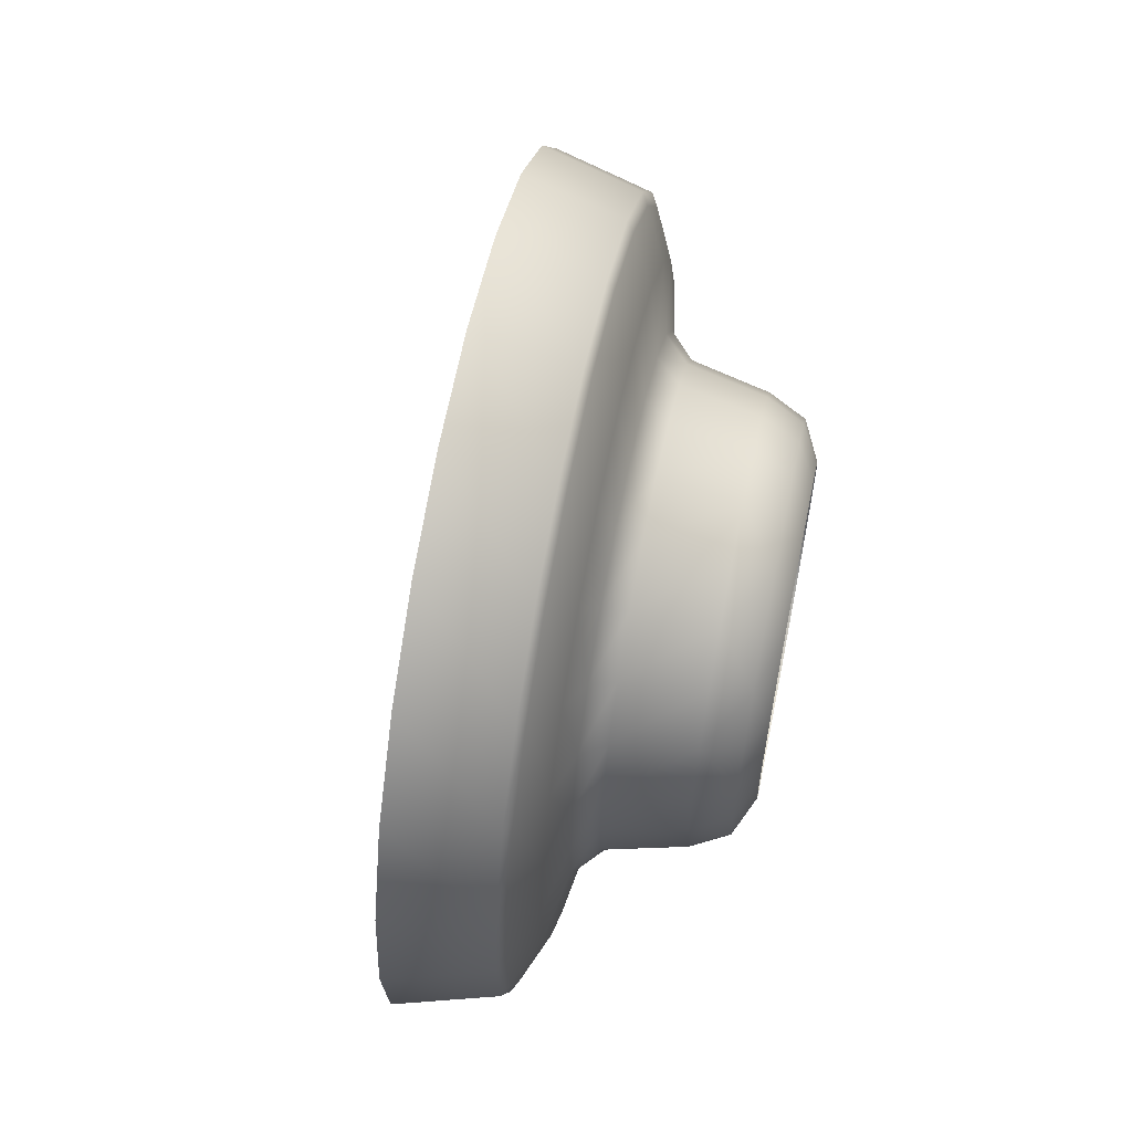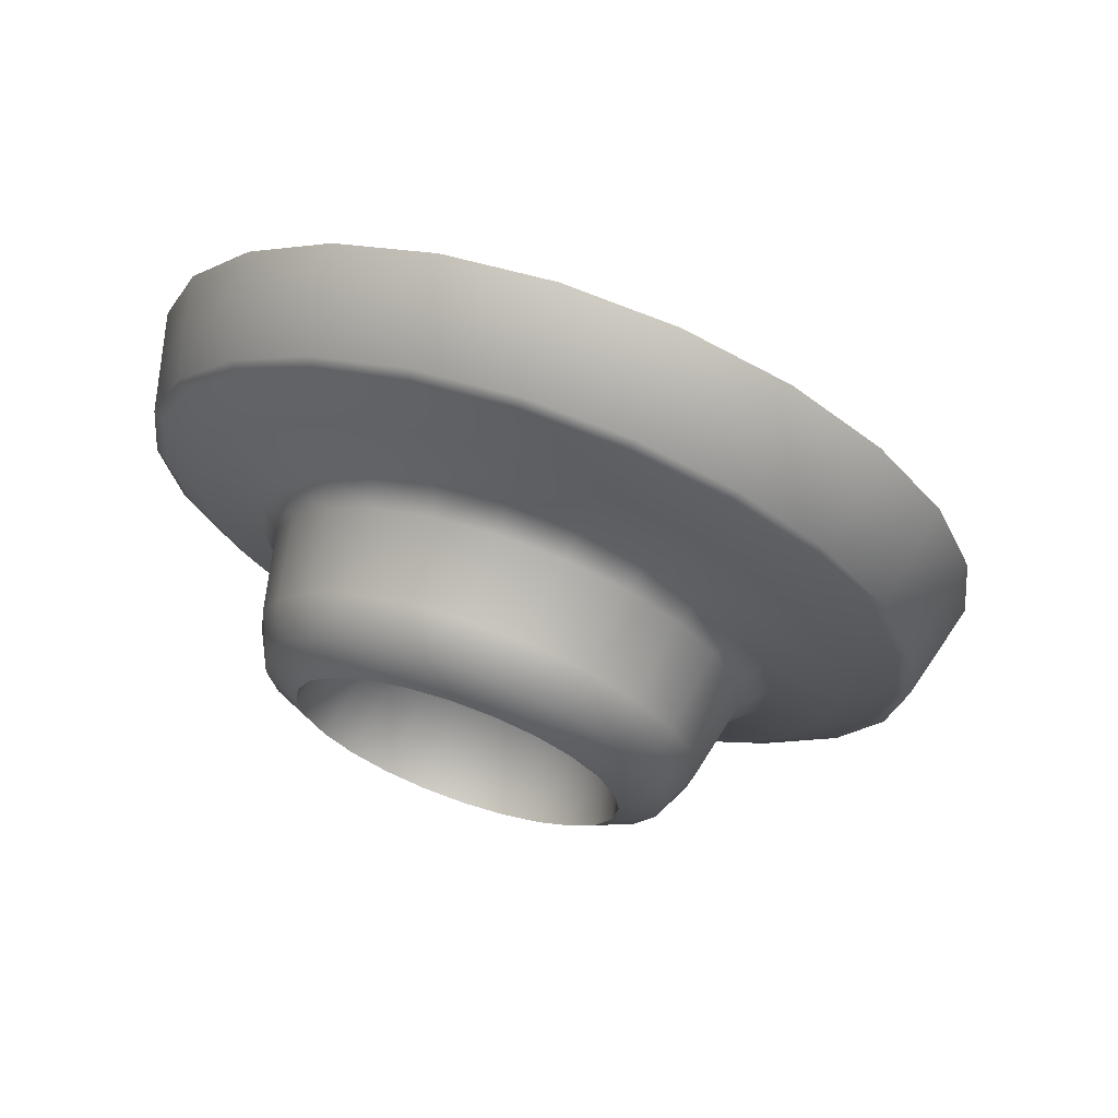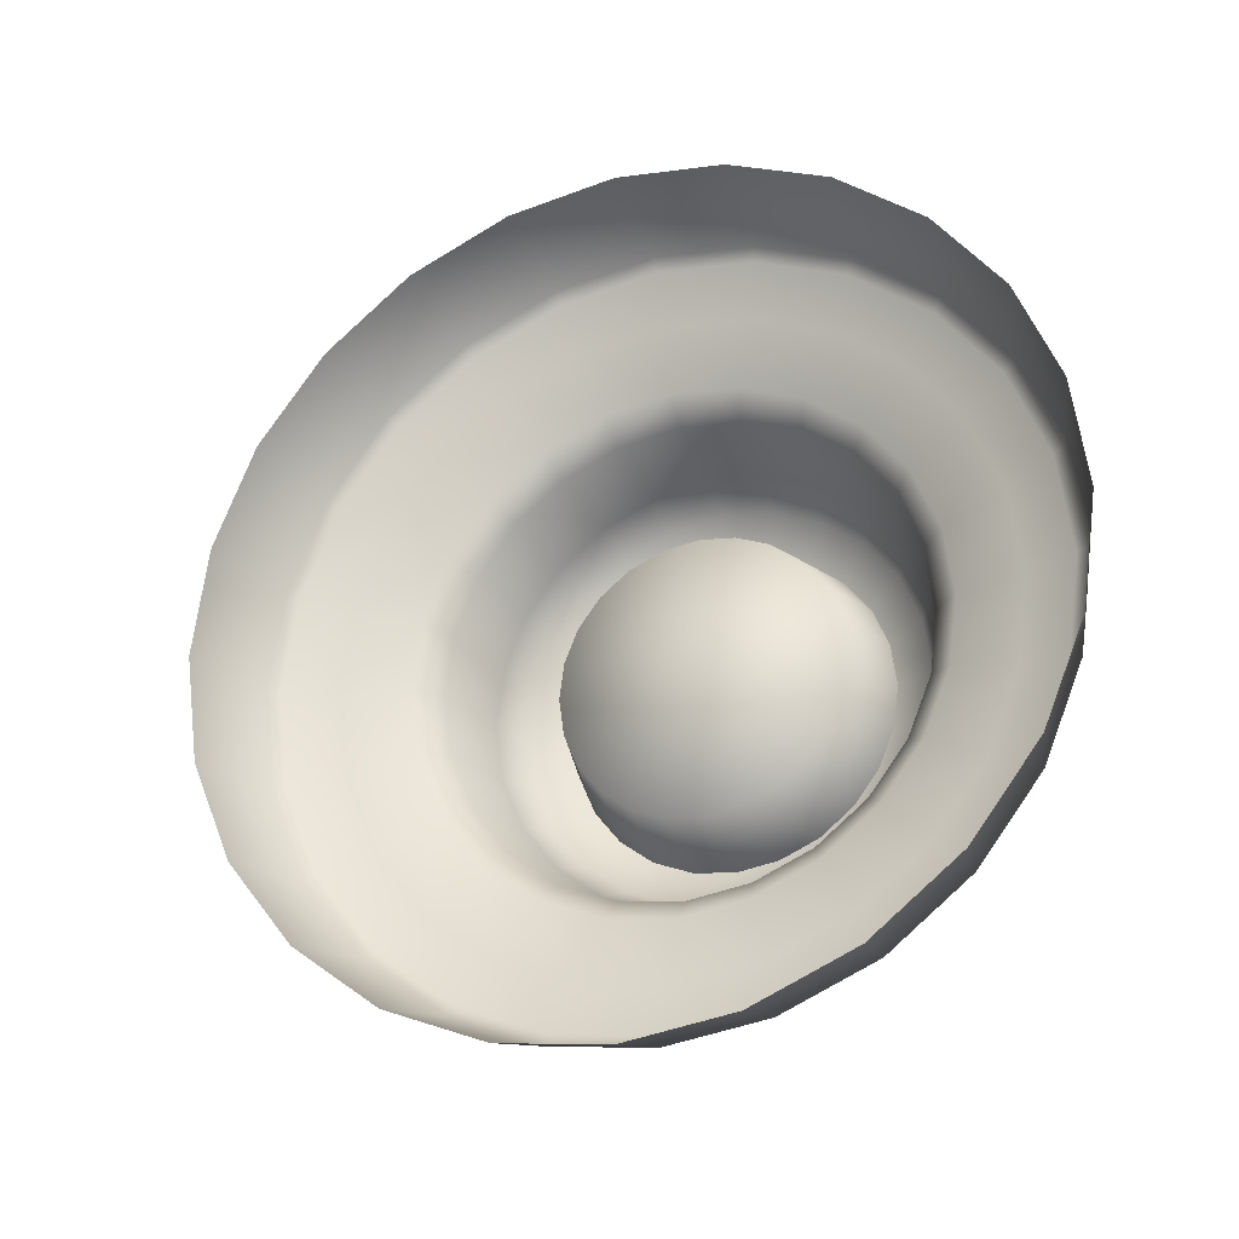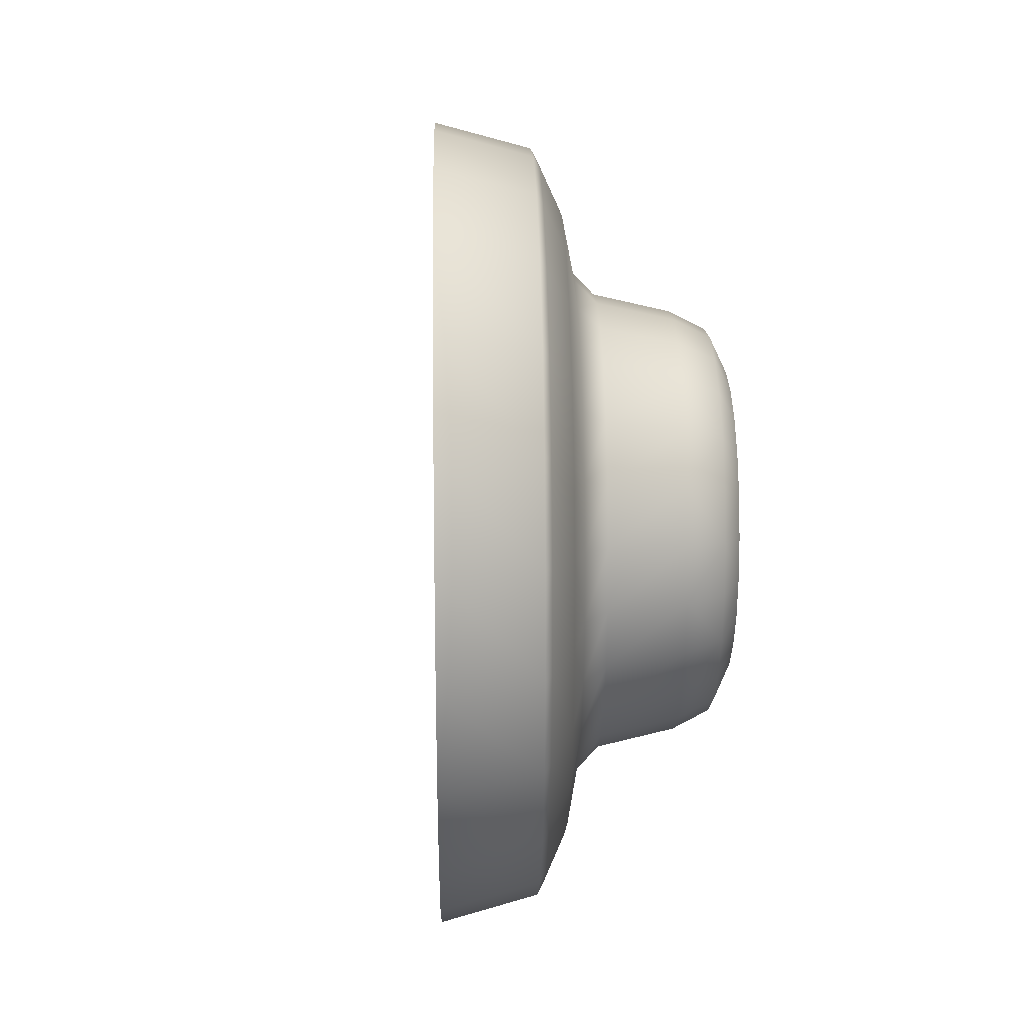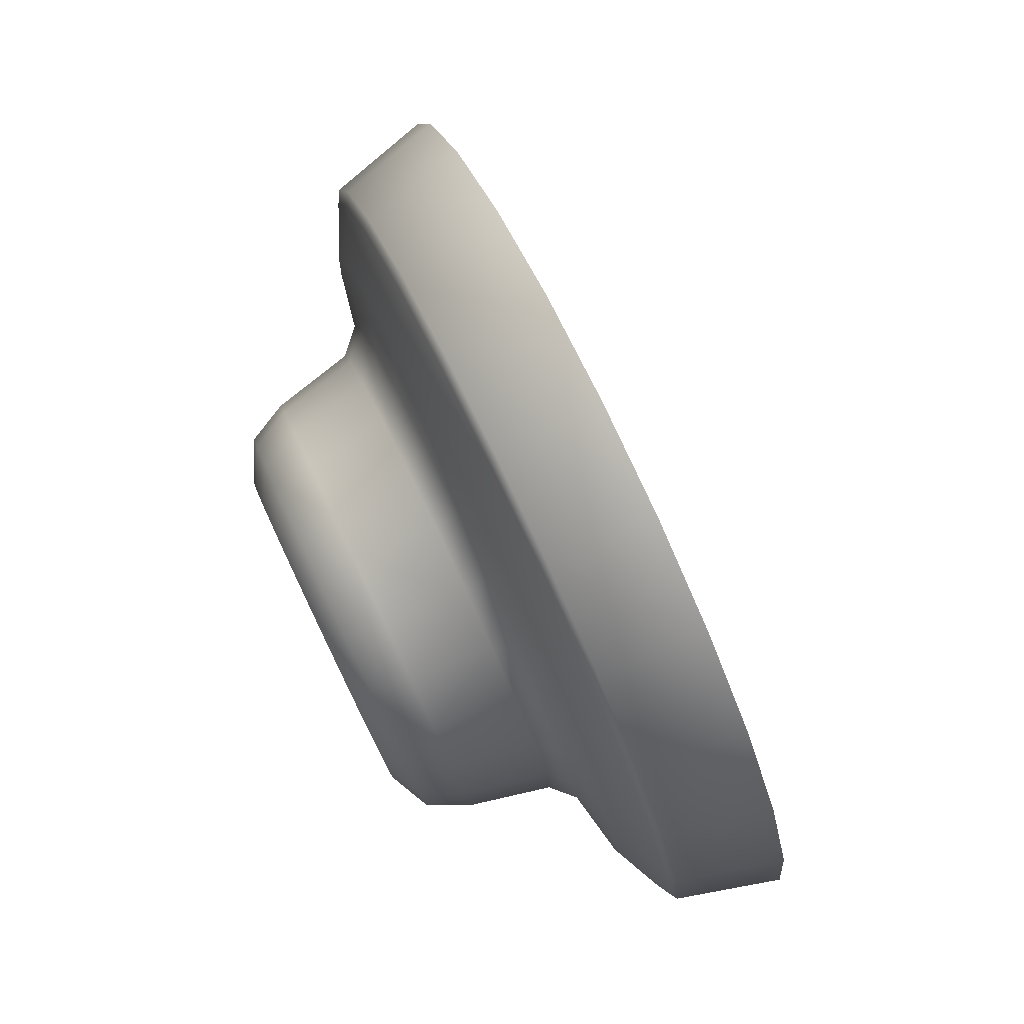
<metadata>
{"format":"obj","ext":"obj","renderer":"f3d","projection":"perspective","resolution":1024,"background":"white","views":[{"elev":60.9,"azim":-13.4,"up":"+Z"},{"elev":68.2,"azim":84.1,"up":"+Z"},{"elev":-26.8,"azim":-93.0,"up":"+Z"},{"elev":21.4,"azim":-26.3,"up":"+Z"},{"elev":2.0,"azim":174.3,"up":"+Y"}]}
</metadata>
<code>
o sponza_316
v 16.63 28.37 20.85
v 16.74 28.6 20.81
v 16.53 28.72 20.88
v 16.41 28.48 20.91
v 16.84 28.81 20.72
v 16.63 28.94 20.77
v 16.92 28.99 20.56
v 16.72 29.14 20.61
v 16.99 29.13 20.36
v 16.79 29.29 20.39
v 17.03 29.22 20.13
v 16.84 29.38 20.15
v 17.04 29.25 19.88
v 16.85 29.41 19.88
v 17.03 29.22 19.63
v 16.84 29.38 19.61
v 16.99 29.13 19.4
v 16.79 29.29 19.36
v 16.92 28.99 19.2
v 16.72 29.14 19.15
v 16.84 28.81 19.04
v 16.63 28.94 18.98
v 16.74 28.6 18.95
v 16.53 28.72 18.88
v 16.63 28.37 18.91
v 16.41 28.48 18.85
v 16.53 28.15 18.95
v 16.3 28.23 18.88
v 16.43 27.93 19.04
v 16.2 28.01 18.98
v 16.35 27.75 19.2
v 16.11 27.81 19.15
v 16.28 27.61 19.4
v 16.04 27.66 19.36
v 16.24 27.53 19.63
v 15.99 27.57 19.61
v 16.23 27.5 19.88
v 15.98 27.54 19.88
v 16.24 27.53 20.13
v 15.99 27.57 20.15
v 16.28 27.61 20.36
v 16.04 27.66 20.39
v 16.35 27.75 20.56
v 16.11 27.81 20.61
v 16.43 27.93 20.72
v 16.2 28.01 20.77
v 16.53 28.15 20.81
v 16.3 28.23 20.88
v 17.07 28.47 20.35
v 17.02 28.35 20.41
v 17.1 28.3 20.36
v 17.15 28.41 20.31
v 17.13 28.26 20.27
v 17.17 28.35 20.23
v 17.08 28.16 20.28
v 17.04 28.18 20.38
v 17.16 28.65 20.15
v 17.12 28.57 20.26
v 17.19 28.5 20.23
v 17.23 28.57 20.13
v 17.2 28.42 20.16
v 17.23 28.48 20.08
v 17.19 28.72 19.88
v 17.18 28.7 20.02
v 17.25 28.62 20.01
v 17.25 28.63 19.88
v 17.25 28.52 19.98
v 17.25 28.53 19.88
v 17.16 28.65 19.61
v 17.18 28.7 19.74
v 17.25 28.62 19.75
v 17.23 28.57 19.63
v 17.25 28.52 19.77
v 17.23 28.48 19.68
v 17.07 28.47 19.41
v 17.12 28.57 19.49
v 17.19 28.5 19.53
v 17.15 28.41 19.45
v 17.2 28.42 19.59
v 17.17 28.35 19.53
v 16.96 28.22 19.33
v 17.02 28.35 19.35
v 17.1 28.3 19.4
v 17.04 28.18 19.38
v 17.13 28.26 19.49
v 17.08 28.16 19.48
v 16.84 27.97 19.41
v 16.9 28.09 19.35
v 16.99 28.06 19.4
v 16.94 27.96 19.45
v 17.04 28.07 19.49
v 17 27.98 19.53
v 16.76 27.79 19.61
v 16.79 27.87 19.49
v 16.89 27.86 19.53
v 16.86 27.79 19.63
v 16.96 27.9 19.59
v 16.94 27.85 19.68
v 16.73 27.73 19.88
v 16.73 27.74 19.74
v 16.84 27.75 19.75
v 16.83 27.73 19.88
v 16.92 27.81 19.77
v 16.91 27.8 19.88
v 16.76 27.79 20.15
v 16.73 27.74 20.02
v 16.84 27.75 20.01
v 16.86 27.79 20.13
v 16.92 27.81 19.98
v 16.94 27.85 20.08
v 16.84 27.97 20.35
v 16.79 27.87 20.26
v 16.89 27.86 20.23
v 16.94 27.96 20.31
v 16.96 27.9 20.16
v 17 27.98 20.23
v 16.96 28.22 20.43
v 16.9 28.09 20.41
v 16.99 28.06 20.36
v 17.04 28.07 20.27
v 16.85 28.44 20.45
v 16.91 28.57 20.39
v 16.78 28.3 20.47
v 16.96 28.68 20.3
v 17 28.77 20.17
v 17.02 28.82 20.03
v 17.03 28.84 19.88
v 17.02 28.82 19.73
v 17 28.77 19.58
v 16.96 28.68 19.46
v 16.91 28.57 19.37
v 16.85 28.44 19.31
v 16.78 28.3 19.29
v 16.72 28.17 19.31
v 16.66 28.04 19.37
v 16.6 27.93 19.46
v 16.57 27.84 19.58
v 16.54 27.79 19.73
v 16.53 27.77 19.88
v 16.54 27.79 20.03
v 16.57 27.84 20.17
v 16.6 27.93 20.3
v 16.66 28.04 20.39
v 16.72 28.17 20.45
v 16.87 28.71 20.58
v 16.79 28.53 20.66
v 16.8 28.48 20.51
v 16.87 28.62 20.44
v 16.7 28.34 20.69
v 16.73 28.33 20.53
v 16.61 28.15 20.66
v 16.66 28.18 20.51
v 16.53 27.97 20.58
v 16.59 28.03 20.44
v 16.46 27.82 20.45
v 16.53 27.91 20.34
v 16.4 27.7 20.29
v 16.49 27.82 20.2
v 16.37 27.63 20.09
v 16.46 27.76 20.05
v 16.36 27.6 19.88
v 16.45 27.74 19.88
v 16.37 27.63 19.67
v 16.46 27.76 19.71
v 16.4 27.7 19.47
v 16.49 27.82 19.55
v 16.46 27.82 19.3
v 16.53 27.91 19.42
v 16.53 27.97 19.17
v 16.59 28.03 19.31
v 16.61 28.15 19.09
v 16.66 28.18 19.25
v 16.7 28.34 19.06
v 16.73 28.33 19.23
v 16.79 28.53 19.09
v 16.8 28.48 19.25
v 16.87 28.71 19.17
v 16.87 28.62 19.31
v 16.94 28.86 19.3
v 16.92 28.75 19.42
v 17 28.98 19.47
v 16.97 28.84 19.55
v 17.03 29.05 19.67
v 16.99 28.9 19.71
v 17.04 29.08 19.88
v 17 28.92 19.88
v 17.03 29.05 20.09
v 16.99 28.9 20.05
v 17 28.98 20.29
v 16.97 28.84 20.2
v 16.94 28.86 20.45
v 16.92 28.75 20.34
v 16.89 28.25 20.23
v 16.93 28.34 20.22
v 16.96 28.41 20.18
v 16.99 28.48 20.13
v 17.02 28.53 20.05
v 17.03 28.56 19.97
v 17.04 28.57 19.88
v 17.03 28.56 19.79
v 17.02 28.53 19.7
v 16.99 28.48 19.63
v 16.96 28.41 19.57
v 16.93 28.34 19.54
v 16.89 28.25 19.53
v 16.85 28.17 19.54
v 16.81 28.1 19.57
v 16.78 28.03 19.63
v 16.76 27.98 19.7
v 16.74 27.95 19.79
v 16.74 27.94 19.88
v 16.74 27.95 19.97
v 16.76 27.98 20.05
v 16.78 28.03 20.13
v 16.81 28.1 20.18
v 16.85 28.17 20.22
v 16.87 28.26 19.88
v 16.75 28.58 20.78
v 16.85 28.79 20.69
v 16.65 28.37 20.81
v 16.55 28.15 20.78
v 16.37 27.77 20.54
v 16.45 27.94 20.69
v 16.27 27.55 20.12
v 16.31 27.63 20.35
v 16.27 27.55 19.64
v 16.25 27.52 19.88
v 16.37 27.77 19.22
v 16.31 27.63 19.41
v 16.55 28.15 18.97
v 16.45 27.94 19.07
v 16.75 28.58 18.97
v 16.65 28.37 18.94
v 16.93 28.96 19.22
v 16.85 28.79 19.07
v 17.03 29.18 19.64
v 16.99 29.1 19.41
v 17.03 29.18 20.12
v 17.05 29.21 19.88
v 16.93 28.96 20.54
v 16.99 29.1 20.35
v 17.13 28.26 20.27
v 17.17 28.35 20.23
v 17.08 28.16 20.28
v 17.2 28.42 20.16
v 17.23 28.48 20.08
v 17.25 28.52 19.98
v 17.25 28.53 19.88
v 17.25 28.52 19.77
v 17.23 28.48 19.68
v 17.2 28.42 19.59
v 17.17 28.35 19.53
v 17.13 28.26 19.49
v 17.08 28.16 19.48
v 17.04 28.07 19.49
v 17 27.98 19.53
v 16.96 27.9 19.59
v 16.94 27.85 19.68
v 16.92 27.81 19.77
v 16.91 27.8 19.88
v 16.92 27.81 19.98
v 16.94 27.85 20.08
v 16.96 27.9 20.16
v 17 27.98 20.23
v 17.04 28.07 20.27
f 1 2 3
f 1 3 4
f 2 5 6
f 2 6 3
f 5 7 8
f 5 8 6
f 7 9 10
f 7 10 8
f 9 11 12
f 9 12 10
f 11 13 14
f 11 14 12
f 13 15 16
f 13 16 14
f 15 17 18
f 15 18 16
f 17 19 20
f 17 20 18
f 19 21 22
f 19 22 20
f 21 23 24
f 21 24 22
f 23 25 26
f 23 26 24
f 25 27 28
f 25 28 26
f 27 29 30
f 27 30 28
f 29 31 32
f 29 32 30
f 31 33 34
f 31 34 32
f 33 35 36
f 33 36 34
f 35 37 38
f 35 38 36
f 37 39 40
f 37 40 38
f 39 41 42
f 39 42 40
f 41 43 44
f 41 44 42
f 43 45 46
f 43 46 44
f 45 47 48
f 45 48 46
f 47 1 4
f 47 4 48
f 49 50 51
f 49 51 52
f 51 242 243
f 51 243 52
f 244 242 51
f 244 51 56
f 57 58 59
f 57 59 60
f 59 245 246
f 59 246 60
f 243 245 59
f 243 59 52
f 63 64 65
f 63 65 66
f 65 247 248
f 65 248 66
f 246 247 65
f 246 65 60
f 69 70 71
f 69 71 72
f 71 249 250
f 71 250 72
f 248 249 71
f 248 71 66
f 75 76 77
f 75 77 78
f 77 251 252
f 77 252 78
f 250 251 77
f 250 77 72
f 81 82 83
f 81 83 84
f 83 253 254
f 83 254 84
f 252 253 83
f 252 83 78
f 87 88 89
f 87 89 90
f 89 255 256
f 89 256 90
f 254 255 89
f 254 89 84
f 93 94 95
f 93 95 96
f 95 257 258
f 95 258 96
f 256 257 95
f 256 95 90
f 99 100 101
f 99 101 102
f 101 259 260
f 101 260 102
f 258 259 101
f 258 101 96
f 105 106 107
f 105 107 108
f 107 261 262
f 107 262 108
f 260 261 107
f 260 107 102
f 111 112 113
f 111 113 114
f 113 263 264
f 113 264 114
f 262 263 113
f 262 113 108
f 117 118 119
f 117 119 56
f 119 265 244
f 119 244 56
f 264 265 119
f 264 119 114
f 121 50 49
f 121 49 122
f 50 121 123
f 50 123 117
f 124 58 57
f 124 57 125
f 58 124 122
f 58 122 49
f 126 64 63
f 126 63 127
f 64 126 125
f 64 125 57
f 128 70 69
f 128 69 129
f 70 128 127
f 70 127 63
f 130 76 75
f 130 75 131
f 76 130 129
f 76 129 69
f 132 82 81
f 132 81 133
f 82 132 131
f 82 131 75
f 134 88 87
f 134 87 135
f 88 134 133
f 88 133 81
f 136 94 93
f 136 93 137
f 94 136 135
f 94 135 87
f 138 100 99
f 138 99 139
f 100 138 137
f 100 137 93
f 140 106 105
f 140 105 141
f 106 140 139
f 106 139 99
f 142 112 111
f 142 111 143
f 112 142 141
f 112 141 105
f 144 118 117
f 144 117 123
f 118 144 143
f 118 143 111
f 145 146 147
f 145 147 148
f 146 149 150
f 146 150 147
f 149 151 152
f 149 152 150
f 151 153 154
f 151 154 152
f 153 155 156
f 153 156 154
f 155 157 158
f 155 158 156
f 157 159 160
f 157 160 158
f 159 161 162
f 159 162 160
f 161 163 164
f 161 164 162
f 163 165 166
f 163 166 164
f 165 167 168
f 165 168 166
f 167 169 170
f 167 170 168
f 169 171 172
f 169 172 170
f 171 173 174
f 171 174 172
f 173 175 176
f 173 176 174
f 175 177 178
f 175 178 176
f 177 179 180
f 177 180 178
f 179 181 182
f 179 182 180
f 181 183 184
f 181 184 182
f 183 185 186
f 183 186 184
f 185 187 188
f 185 188 186
f 187 189 190
f 187 190 188
f 189 191 192
f 189 192 190
f 191 145 148
f 191 148 192
f 193 194 53
f 193 53 55
f 194 195 54
f 194 54 53
f 195 196 61
f 195 61 54
f 196 197 62
f 196 62 61
f 197 198 67
f 197 67 62
f 198 199 68
f 198 68 67
f 199 200 73
f 199 73 68
f 200 201 74
f 200 74 73
f 201 202 79
f 201 79 74
f 202 203 80
f 202 80 79
f 203 204 85
f 203 85 80
f 204 205 86
f 204 86 85
f 205 206 91
f 205 91 86
f 206 207 92
f 206 92 91
f 207 208 97
f 207 97 92
f 208 209 98
f 208 98 97
f 209 210 103
f 209 103 98
f 210 211 104
f 210 104 103
f 211 212 109
f 211 109 104
f 212 213 110
f 212 110 109
f 213 214 115
f 213 115 110
f 214 215 116
f 214 116 115
f 215 216 120
f 215 120 116
f 216 193 55
f 216 55 120
f 193 217 194
f 194 217 195
f 195 217 196
f 196 217 197
f 197 217 198
f 198 217 199
f 199 217 200
f 200 217 201
f 201 217 202
f 202 217 203
f 203 217 204
f 204 217 205
f 205 217 206
f 206 217 207
f 207 217 208
f 208 217 209
f 209 217 210
f 210 217 211
f 211 217 212
f 212 217 213
f 213 217 214
f 214 217 215
f 215 217 216
f 216 217 193
f 2 218 219
f 2 219 5
f 220 1 47
f 220 47 221
f 43 222 223
f 43 223 45
f 39 224 225
f 39 225 41
f 35 226 227
f 35 227 37
f 31 228 229
f 31 229 33
f 27 230 231
f 27 231 29
f 23 232 233
f 23 233 25
f 19 234 235
f 19 235 21
f 15 236 237
f 15 237 17
f 11 238 239
f 11 239 13
f 7 240 241
f 7 241 9
f 145 191 240
f 145 240 219
f 191 189 241
f 191 241 240
f 189 187 238
f 189 238 241
f 185 183 236
f 185 236 239
f 181 179 234
f 181 234 237
f 177 175 232
f 177 232 235
f 173 171 230
f 173 230 233
f 169 167 228
f 169 228 231
f 165 163 226
f 165 226 229
f 161 159 224
f 161 224 227
f 157 155 222
f 157 222 225
f 153 151 221
f 153 221 223
f 149 146 218
f 149 218 220
f 220 221 151
f 220 151 149
f 223 222 155
f 223 155 153
f 225 224 159
f 225 159 157
f 227 226 163
f 227 163 161
f 229 228 167
f 229 167 165
f 231 230 171
f 231 171 169
f 233 232 175
f 233 175 173
f 235 234 179
f 235 179 177
f 237 236 183
f 237 183 181
f 239 238 187
f 239 187 185
f 219 218 146
f 219 146 145
f 1 220 218
f 1 218 2
f 221 47 45
f 221 45 223
f 222 43 41
f 222 41 225
f 224 39 37
f 224 37 227
f 226 35 33
f 226 33 229
f 228 31 29
f 228 29 231
f 230 27 25
f 230 25 233
f 232 23 21
f 232 21 235
f 234 19 17
f 234 17 237
f 236 15 13
f 236 13 239
f 238 11 9
f 238 9 241
f 240 7 5
f 240 5 219
f 51 50 117
f 51 117 56
f 59 58 49
f 59 49 52
f 65 64 57
f 65 57 60
f 71 70 63
f 71 63 66
f 77 76 69
f 77 69 72
f 83 82 75
f 83 75 78
f 89 88 81
f 89 81 84
f 95 94 87
f 95 87 90
f 101 100 93
f 101 93 96
f 107 106 99
f 107 99 102
f 113 112 105
f 113 105 108
f 119 118 111
f 119 111 114
f 122 148 147
f 122 147 121
f 121 147 150
f 121 150 123
f 125 190 192
f 125 192 124
f 124 192 148
f 124 148 122
f 127 186 188
f 127 188 126
f 126 188 190
f 126 190 125
f 129 182 184
f 129 184 128
f 128 184 186
f 128 186 127
f 131 178 180
f 131 180 130
f 130 180 182
f 130 182 129
f 133 174 176
f 133 176 132
f 132 176 178
f 132 178 131
f 135 170 172
f 135 172 134
f 134 172 174
f 134 174 133
f 137 166 168
f 137 168 136
f 136 168 170
f 136 170 135
f 139 162 164
f 139 164 138
f 138 164 166
f 138 166 137
f 141 158 160
f 141 160 140
f 140 160 162
f 140 162 139
f 143 154 156
f 143 156 142
f 142 156 158
f 142 158 141
f 123 150 152
f 123 152 144
f 144 152 154
f 144 154 143

</code>
